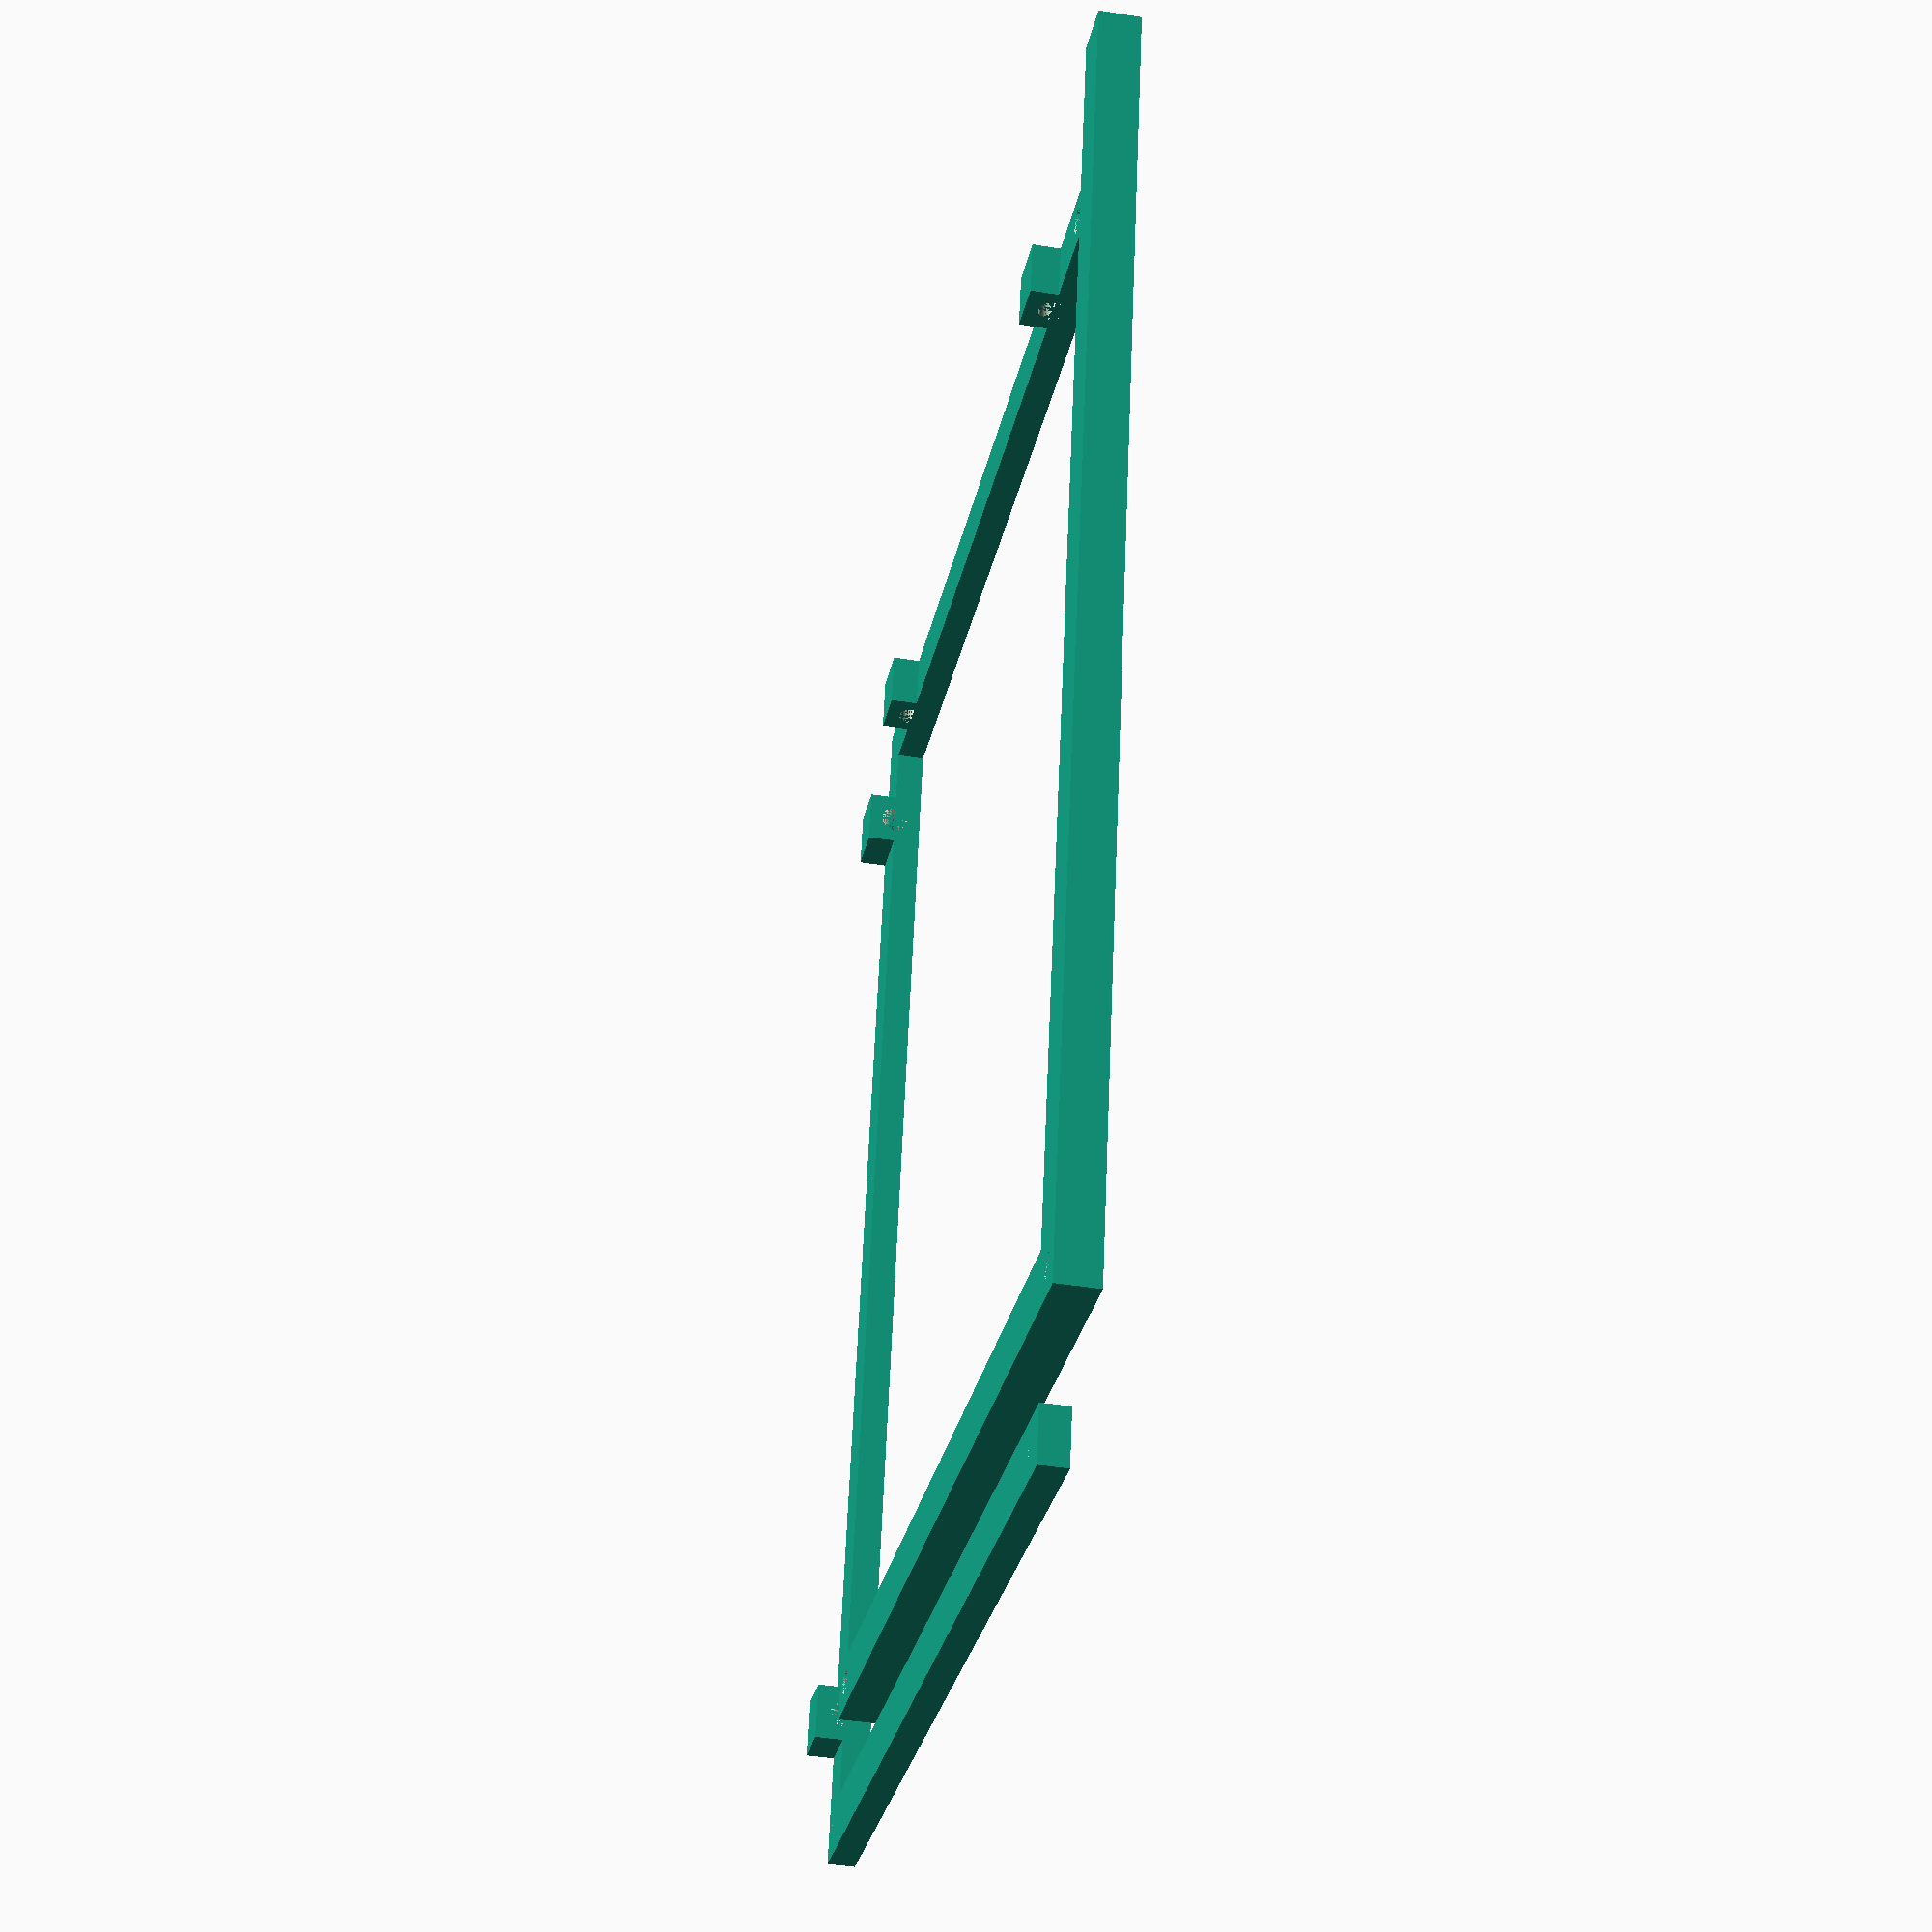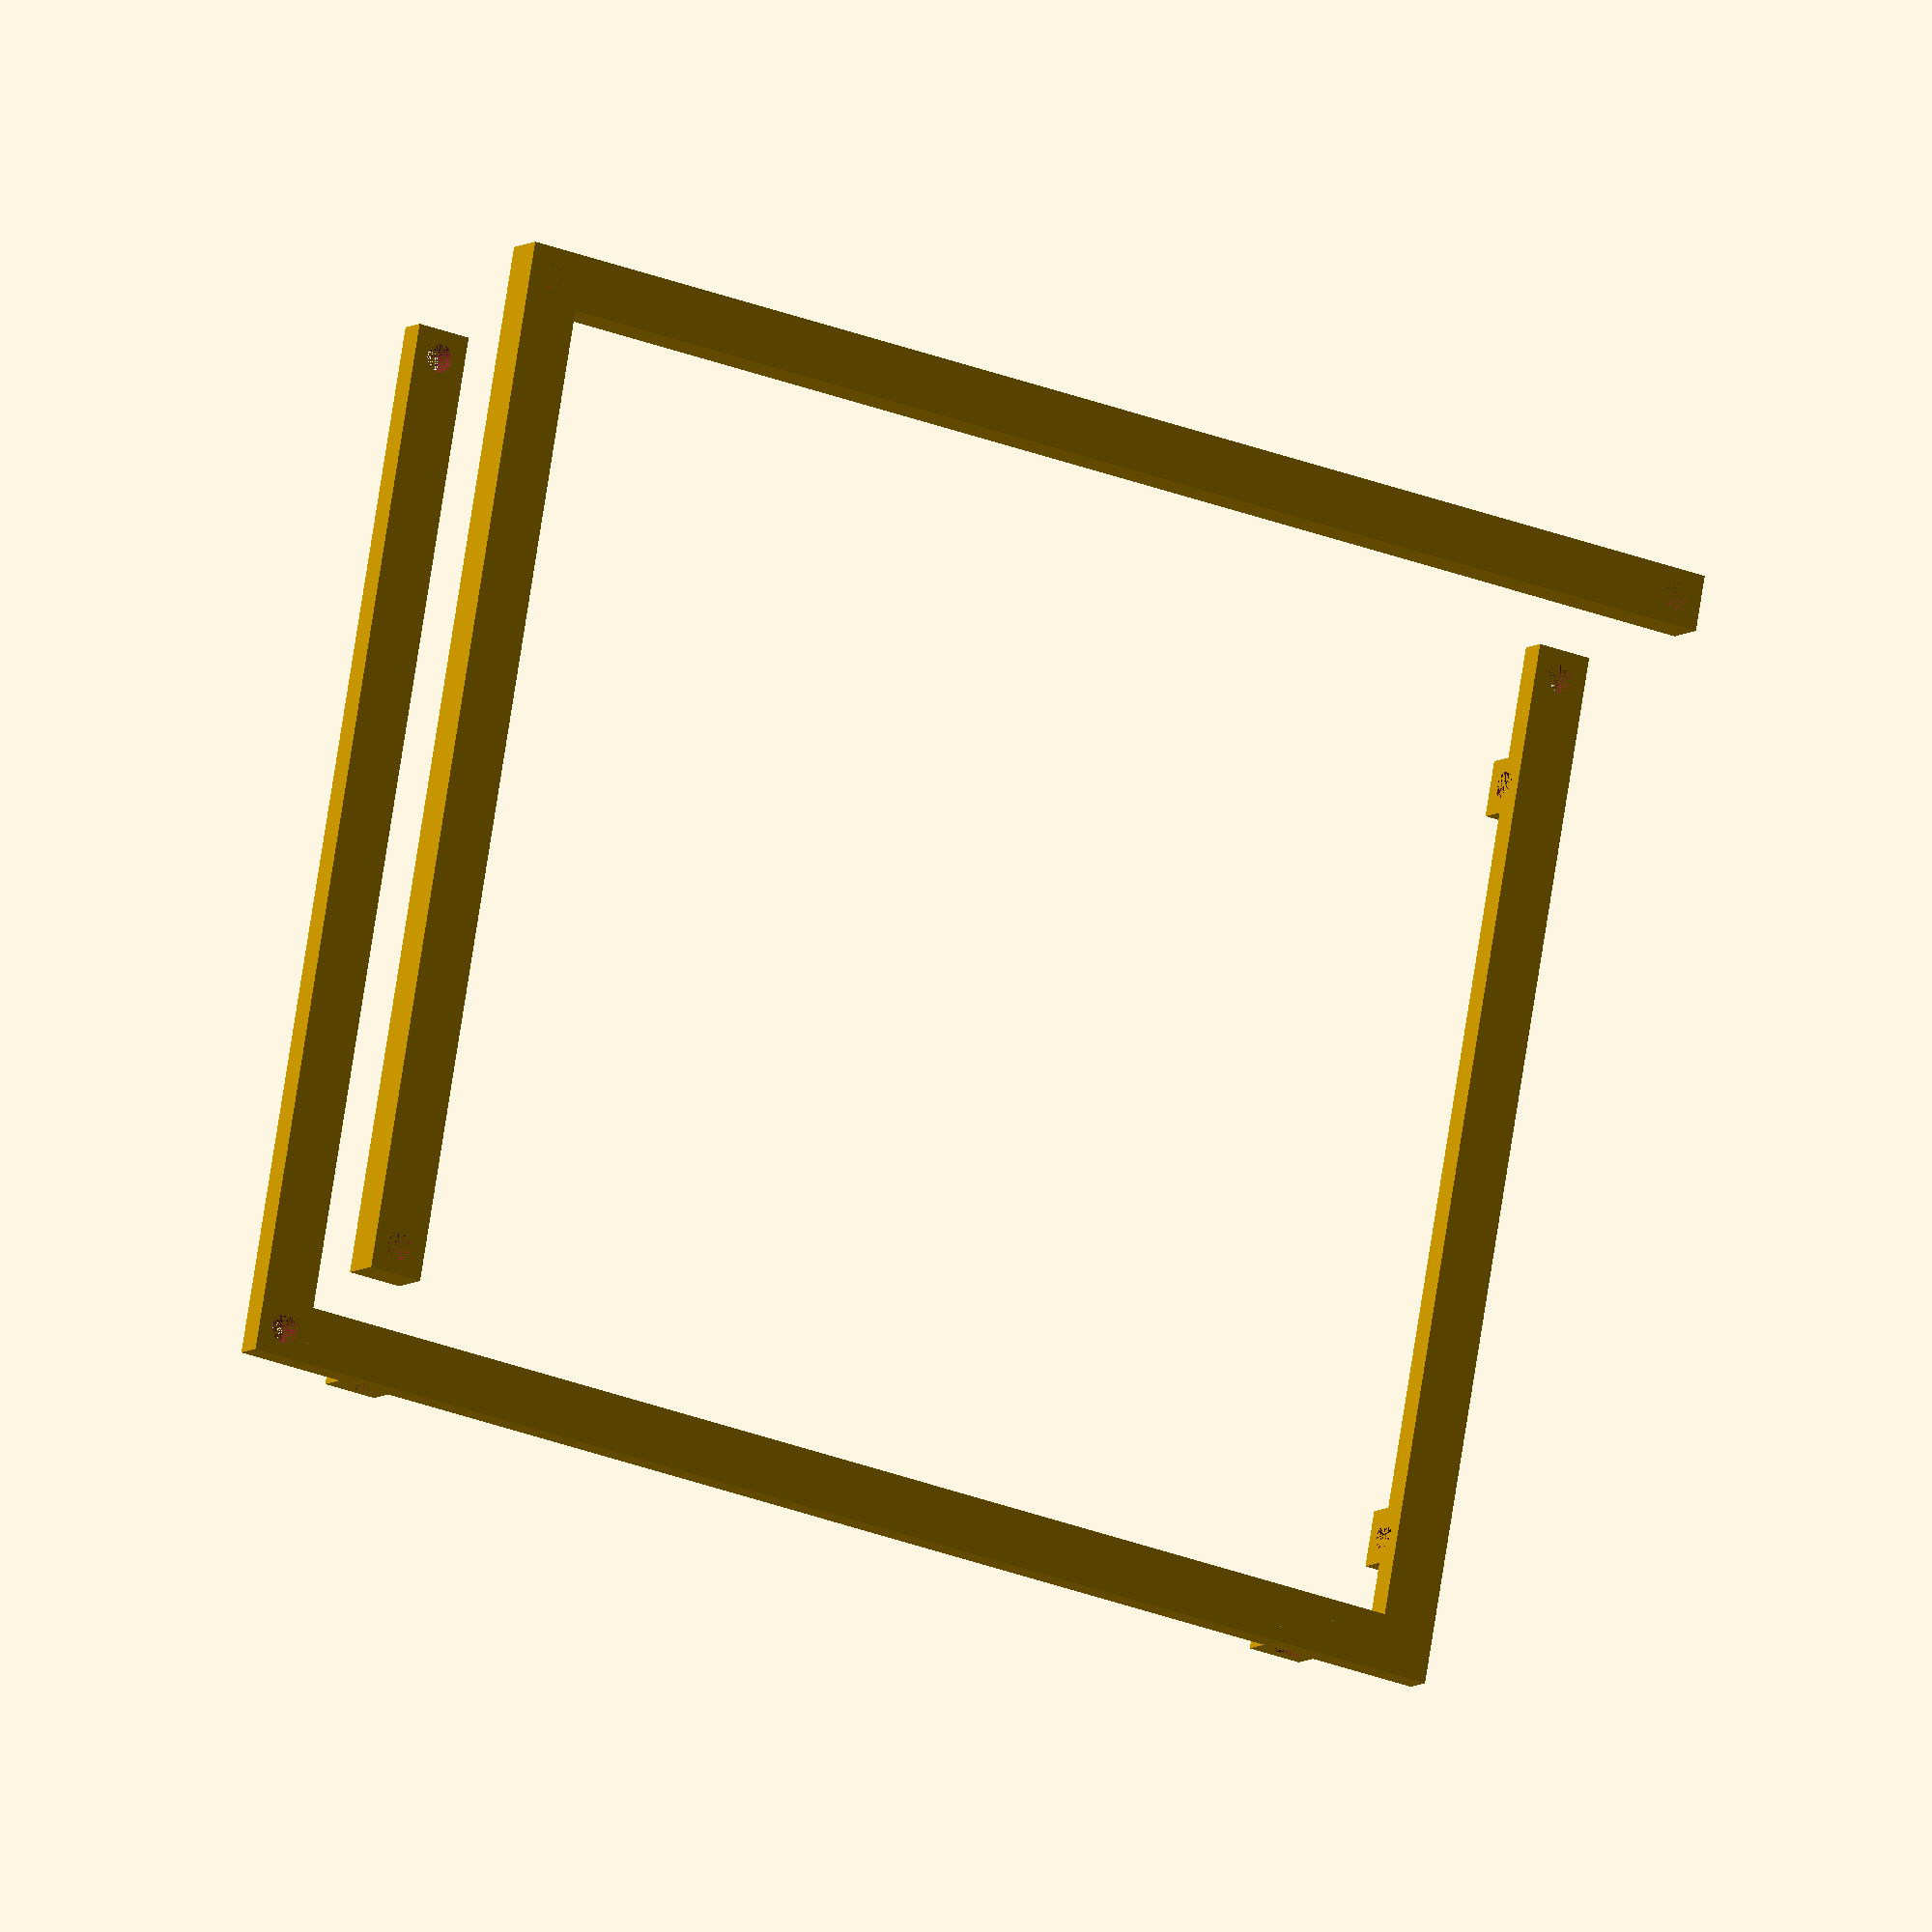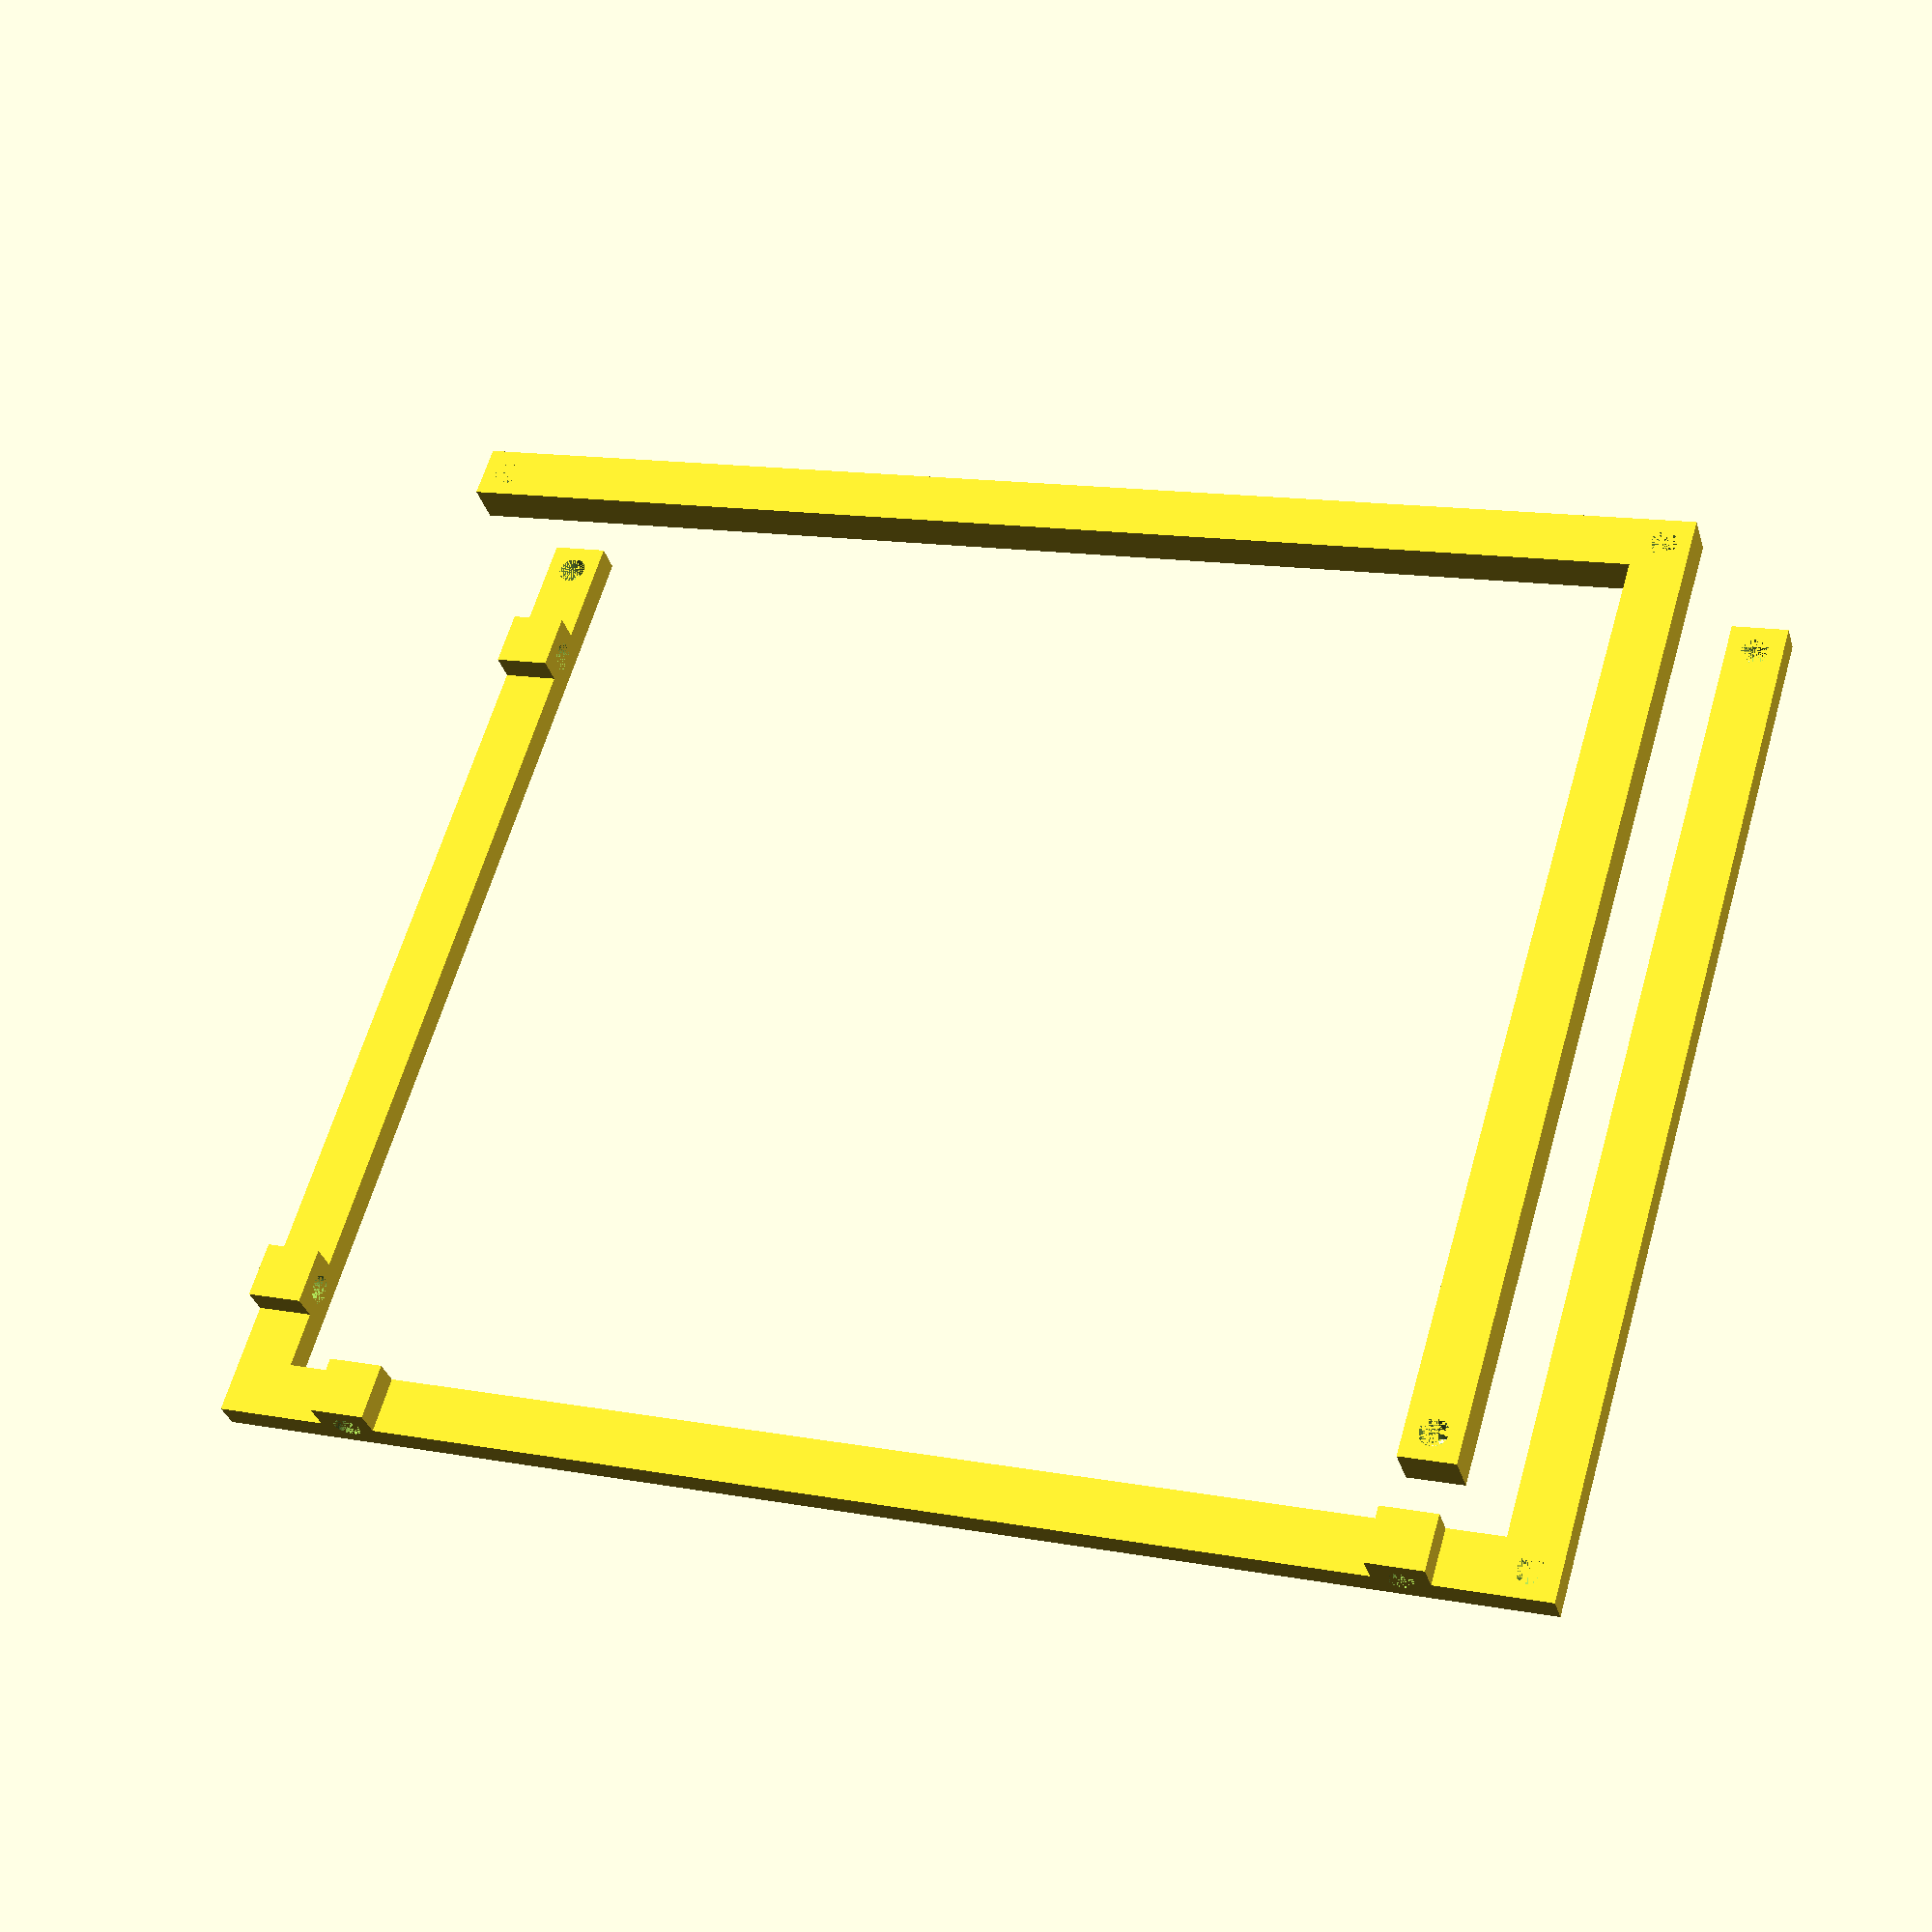
<openscad>
$fn=50;

lcd_x = 183;
lcd_y = 141;
lcd_z = 6;

wall_w = 8;
wall_n = 4;
screw = 4;

module lcd() {
    color([0,0.5,0,0.5]) cube([lcd_x, lcd_y, lcd_z]);
}

module short(z = lcd_z) {
    cube([wall_w, lcd_y+wall_w, z]);
}

module long(z = lcd_z) {
    cube([lcd_x+wall_w, wall_w, z]);
}

module screwhole(z = lcd_z) {
    cylinder(d1=screw,d2=screw,h=z);
}

module screw() {
    cube([wall_w,wall_w,wall_w]);
}

module mount() {
  difference() {
    union() {
    difference() {
        translate([0, lcd_y, 0]) long(wall_n);
        translate([wall_w/2, wall_w/2+lcd_y, 0]) screwhole(wall_n);
    }
    difference() {
        translate([lcd_x, 0, 0]) short(wall_n);
        translate([wall_w/2+lcd_x, wall_w/2, 0]) screwhole(wall_n);
    }
    difference() {
        short(wall_n);
        translate([wall_w/2, wall_w/2+lcd_y, 0]) screwhole(wall_n);
        translate([wall_w/2, wall_w/2, 0]) screwhole(wall_n);
    }
    translate([2*wall_w,lcd_y,0]) screw();
    translate([lcd_x-2*wall_w,lcd_y,0]) screw();
    translate([lcd_x,lcd_y-2*wall_w,0]) screw();
    translate([lcd_x,2*wall_w,0]) screw();
    }
    translate([wall_w+lcd_x,wall_w/2+2*wall_w,wall_w/2]) rotate([0,-90,0]) screwhole(wall_w);
    translate([wall_w+lcd_x,wall_w/2+lcd_y-2*wall_w,wall_w/2]) rotate([0,-90,0]) screwhole(wall_w);
    translate([2*wall_w+wall_w/2,lcd_y+wall_w,wall_w/2]) rotate([90,0,0]) screwhole(wall_w);
    translate([lcd_x-wall_w-wall_w/2,lcd_y+wall_w,wall_w/2]) rotate([90,0,0]) screwhole(wall_w);
  }
}

module holder() {
    difference() {
        long(lcd_z);
        translate([wall_w/2+lcd_x, wall_w/2, 0]) screwhole(lcd_z);
        translate([wall_w/2, wall_w/2, 0]) screwhole(lcd_z);
    }
    difference() {
        short(lcd_z);
        translate([wall_w/2, wall_w/2+lcd_y, 0]) screwhole(lcd_z);
        translate([wall_w/2, wall_w/2, 0]) screwhole(lcd_z);
    }
}

translate([2*wall_w,0,0]) holder();
translate([0,2*wall_w,0]) mount();

//translate([wall_w,wall_w,0]) lcd();
</openscad>
<views>
elev=41.4 azim=282.3 roll=78.8 proj=p view=wireframe
elev=8.2 azim=169.8 roll=150.4 proj=o view=wireframe
elev=33.6 azim=196.5 roll=15.8 proj=p view=solid
</views>
